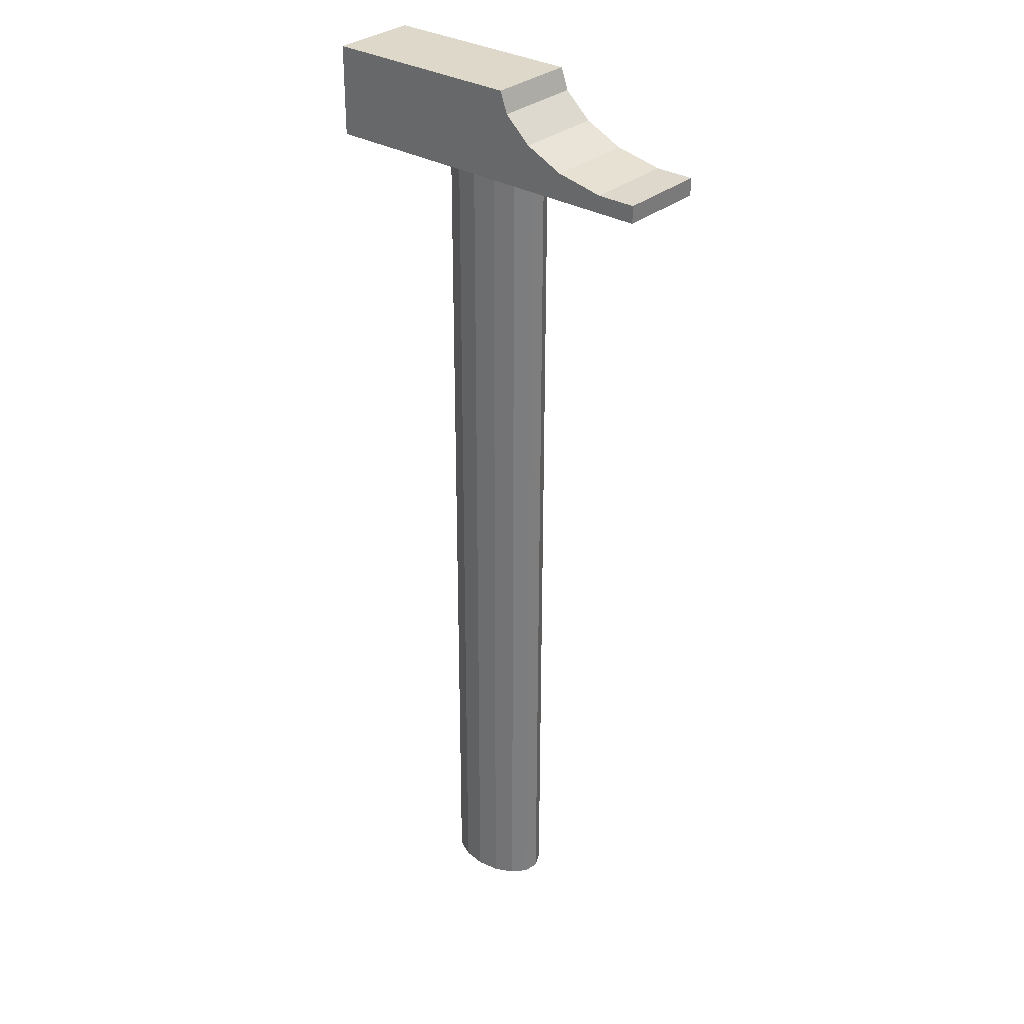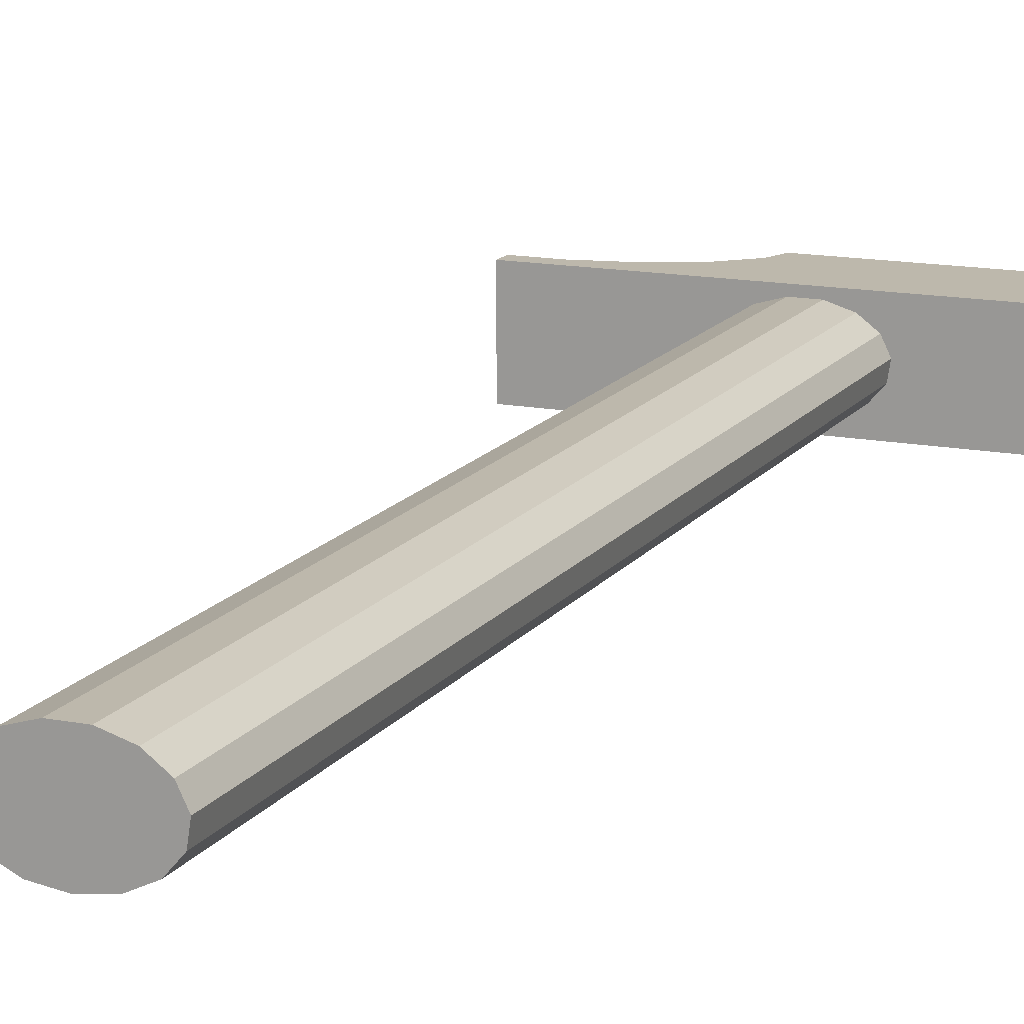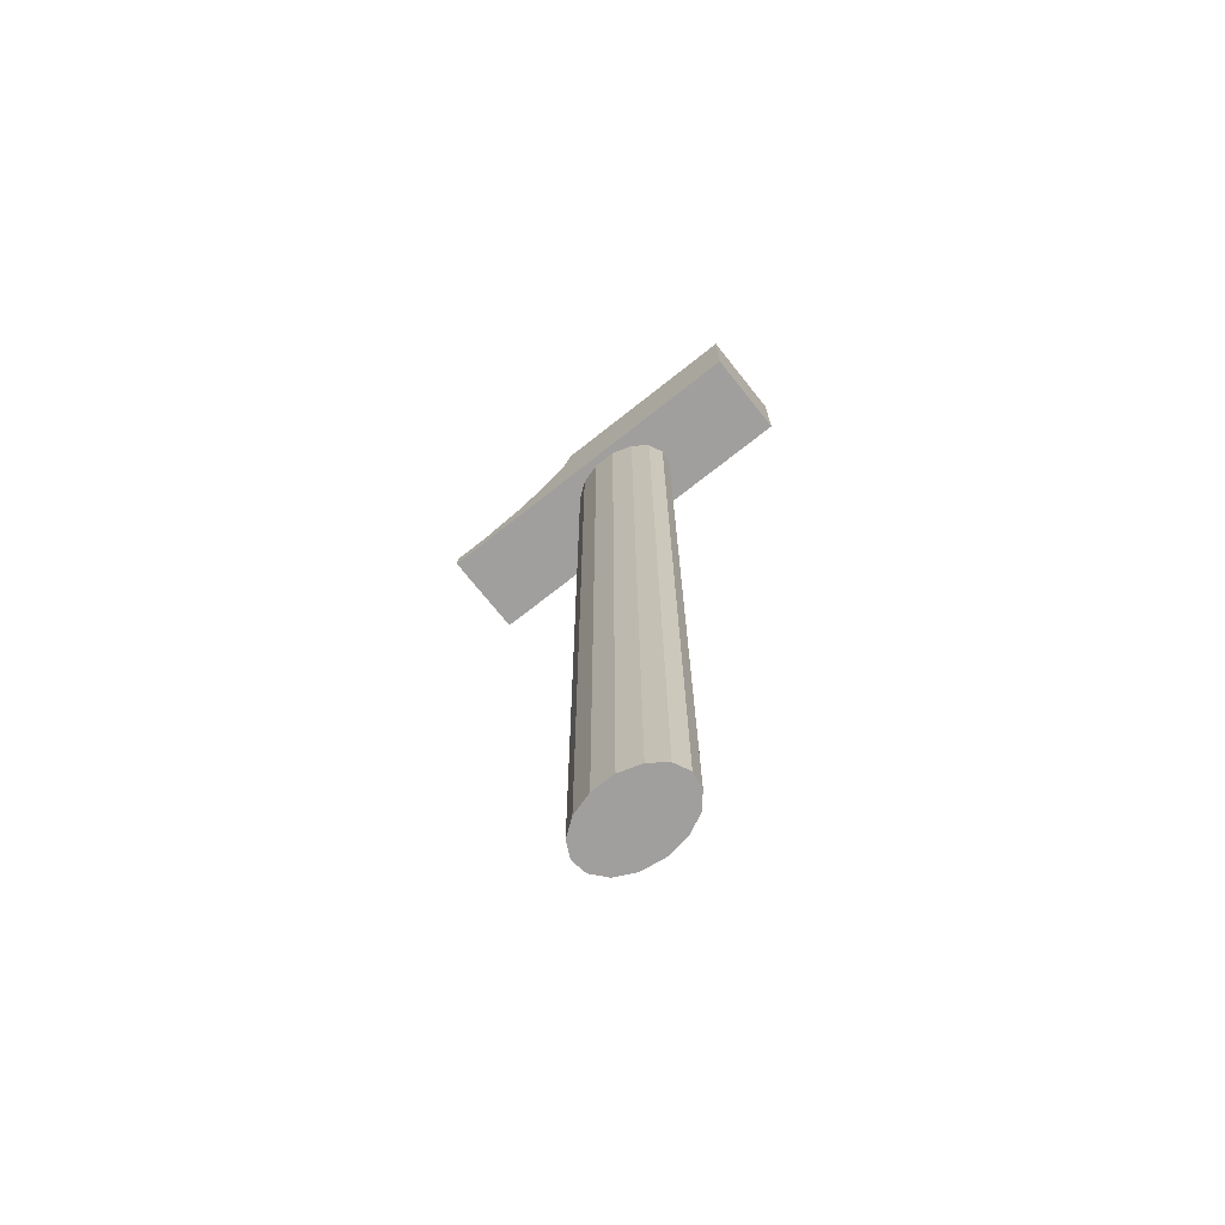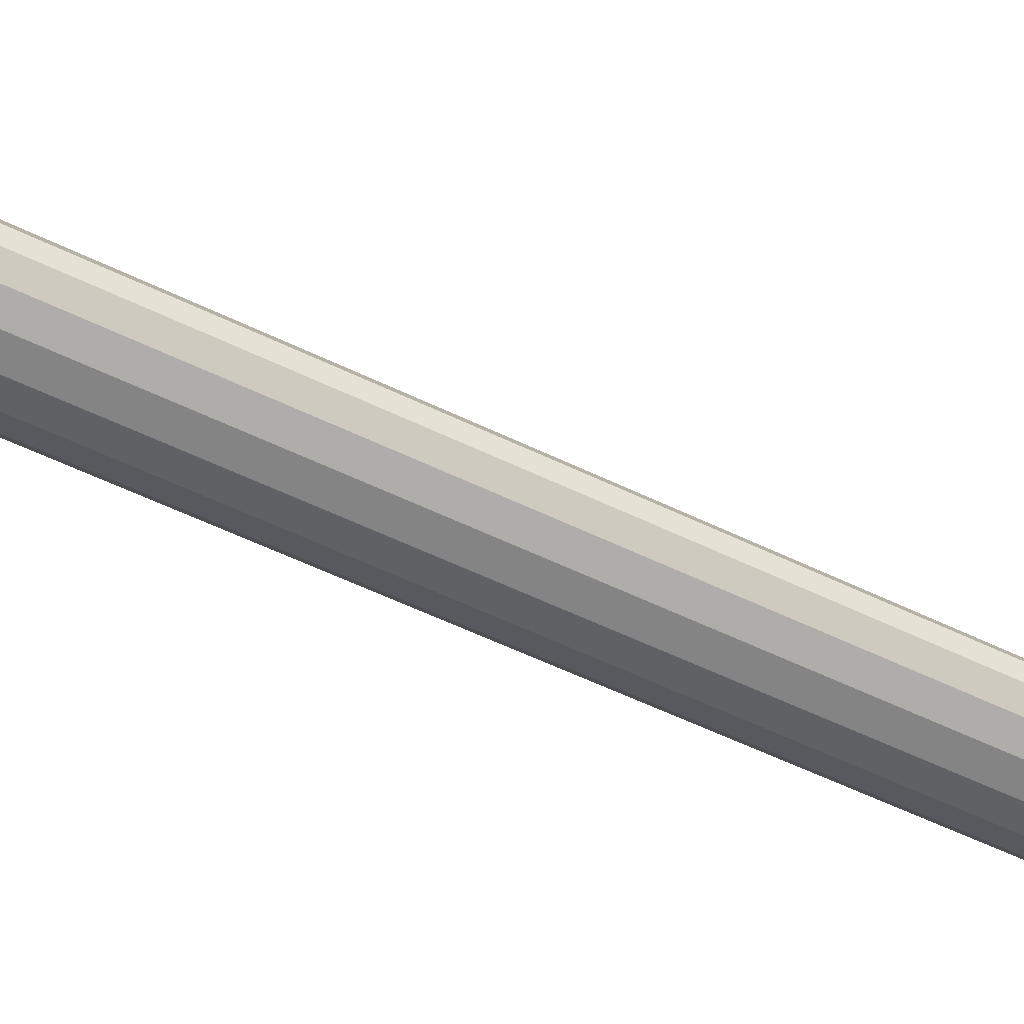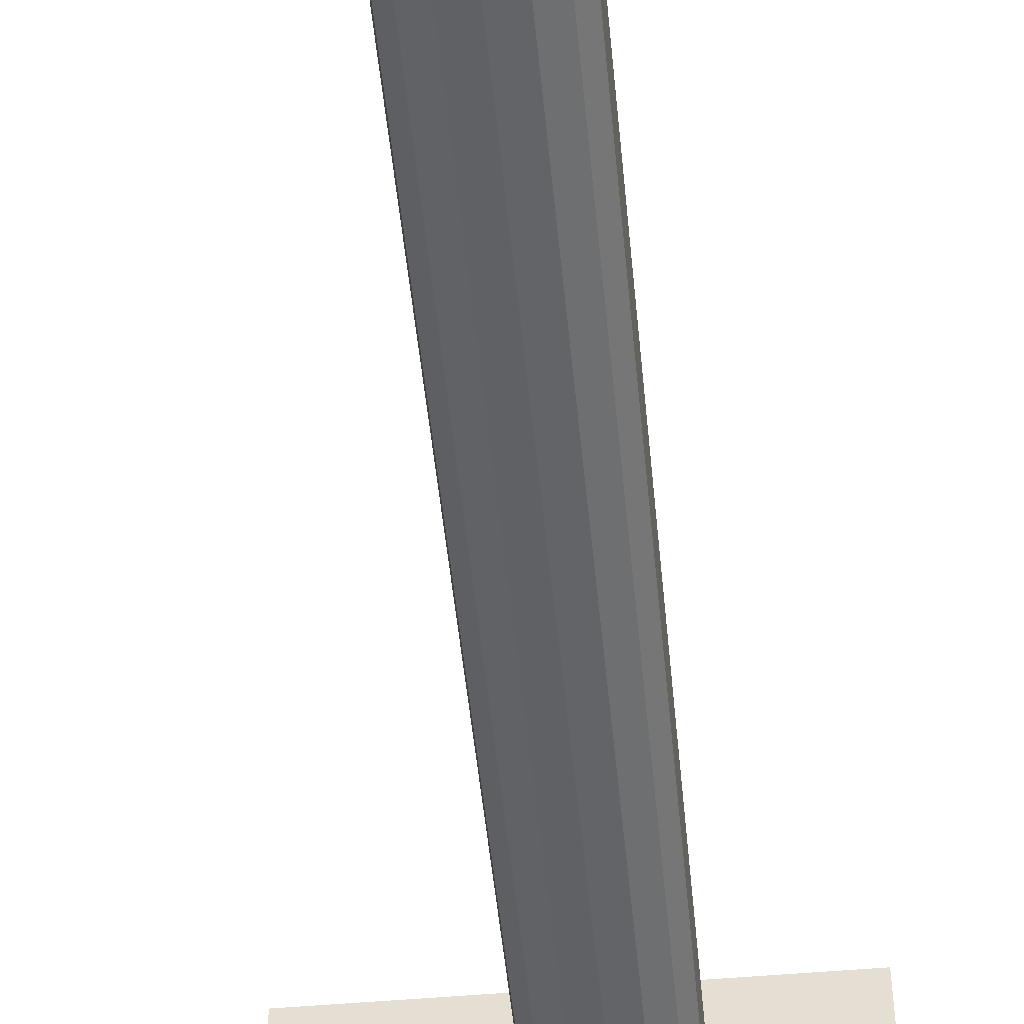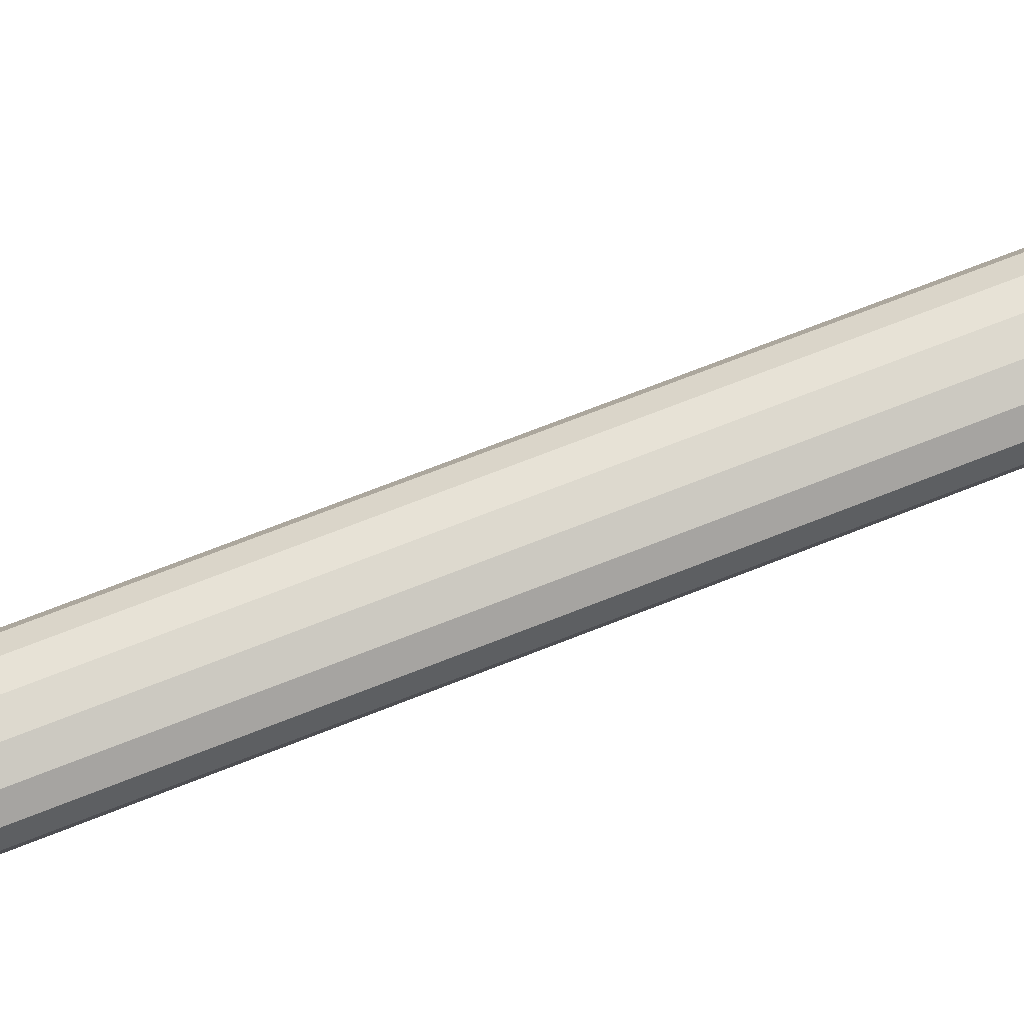
<metadata>
{"format":"obj","ext":"obj","renderer":"f3d","projection":"perspective","resolution":1024,"background":"white","views":[{"elev":31.6,"azim":-139.9,"up":"+Y"},{"elev":14.6,"azim":23.1,"up":"+Z"},{"elev":-71.6,"azim":38.4,"up":"+Y"},{"elev":-53.9,"azim":-117.5,"up":"+Z"},{"elev":-50.1,"azim":5.5,"up":"+Z"},{"elev":71.7,"azim":68.6,"up":"+Z"}]}
</metadata>
<code>
o Cube_Cube.003
v -0.00106 -0.1497 -0.009168
v -0.00106 0.1003 -0.008305
v 0.005075 -0.1497 -0.008294
v 0.005075 0.1003 -0.007431
v 0.01015 -0.1497 -0.005823
v 0.01015 0.1003 -0.00496
v 0.01328 -0.1498 -0.002182
v 0.01328 0.1002 -0.001319
v 0.01394 -0.1498 0.001999
v 0.01394 0.1002 0.002862
v 0.012 -0.1498 0.005997
v 0.012 0.1002 0.00686
v 0.007806 -0.1498 0.009122
v 0.007806 0.1002 0.009985
v 0.002076 -0.1498 0.01083
v 0.002076 0.1002 0.0117
v -0.004196 -0.1498 0.01083
v -0.004196 0.1002 0.0117
v -0.009925 -0.1498 0.009122
v -0.009925 0.1002 0.009985
v -0.01412 -0.1498 0.005997
v -0.01412 0.1002 0.00686
v -0.01606 -0.1498 0.001999
v -0.01606 0.1002 0.002862
v -0.0154 -0.1498 -0.002182
v -0.0154 0.1002 -0.001319
v -0.01227 -0.1497 -0.005823
v -0.01227 0.1003 -0.00496
v -0.007194 -0.1497 -0.008294
v -0.007194 0.1003 -0.007431
v 0.04389 0.09627 -0.01111
v -0.05611 0.09627 -0.01111
v -0.05611 0.101 -0.0111
v -0.04549 0.101 -0.0111
v -0.03253 0.1037 -0.01109
v -0.02214 0.1086 -0.01107
v -0.01487 0.1154 -0.01105
v -0.01278 0.1211 -0.01103
v 0.04389 0.1213 -0.01103
v 0.04389 0.09619 0.01389
v 0.04389 0.1212 0.01397
v -0.05611 0.09619 0.01389
v -0.05611 0.1009 0.0139
v -0.01278 0.1211 0.01397
v -0.01487 0.1153 0.01395
v -0.02214 0.1085 0.01393
v -0.03253 0.1036 0.01391
v -0.04549 0.1009 0.0139
f 7 8 10 9
f 9 10 12 11
f 11 12 14 13
f 13 14 16 15
f 15 16 18 17
f 17 18 20 19
f 19 20 22 21
f 21 22 24 23
f 23 24 26 25
f 4 2 30 28 26 24 22 20 18 16 14 12 10 8 6
f 1 3 5 7 9 11 13 15 17 19 21 23 25 27 29
f 40 31 39 41
f 40 42 32 31
f 33 32 42 43
f 44 41 39 38
f 40 41 44 45 46 47 48 43 42
f 34 33 43 48
f 35 34 48 47
f 36 35 47 46
f 37 36 46 45
f 45 44 38 37
f 1 2 4 3
f 3 4 6 5
f 5 6 8 7
f 25 26 28 27
f 29 30 2 1
f 27 28 30 29
f 31 32 33 34 35 36 37 38 39

</code>
